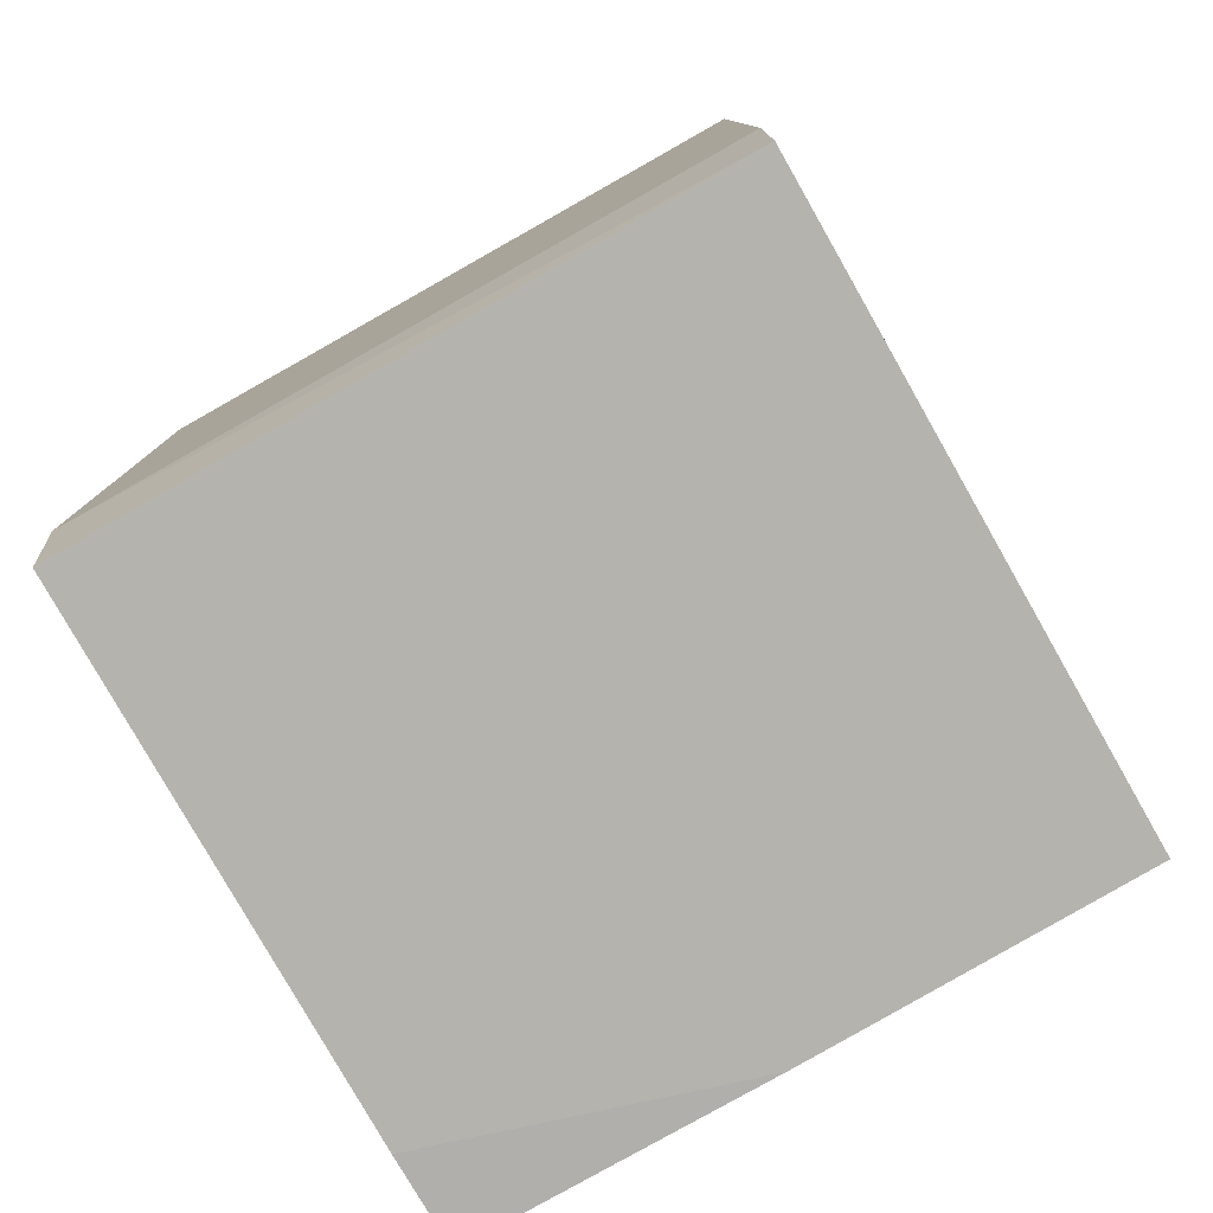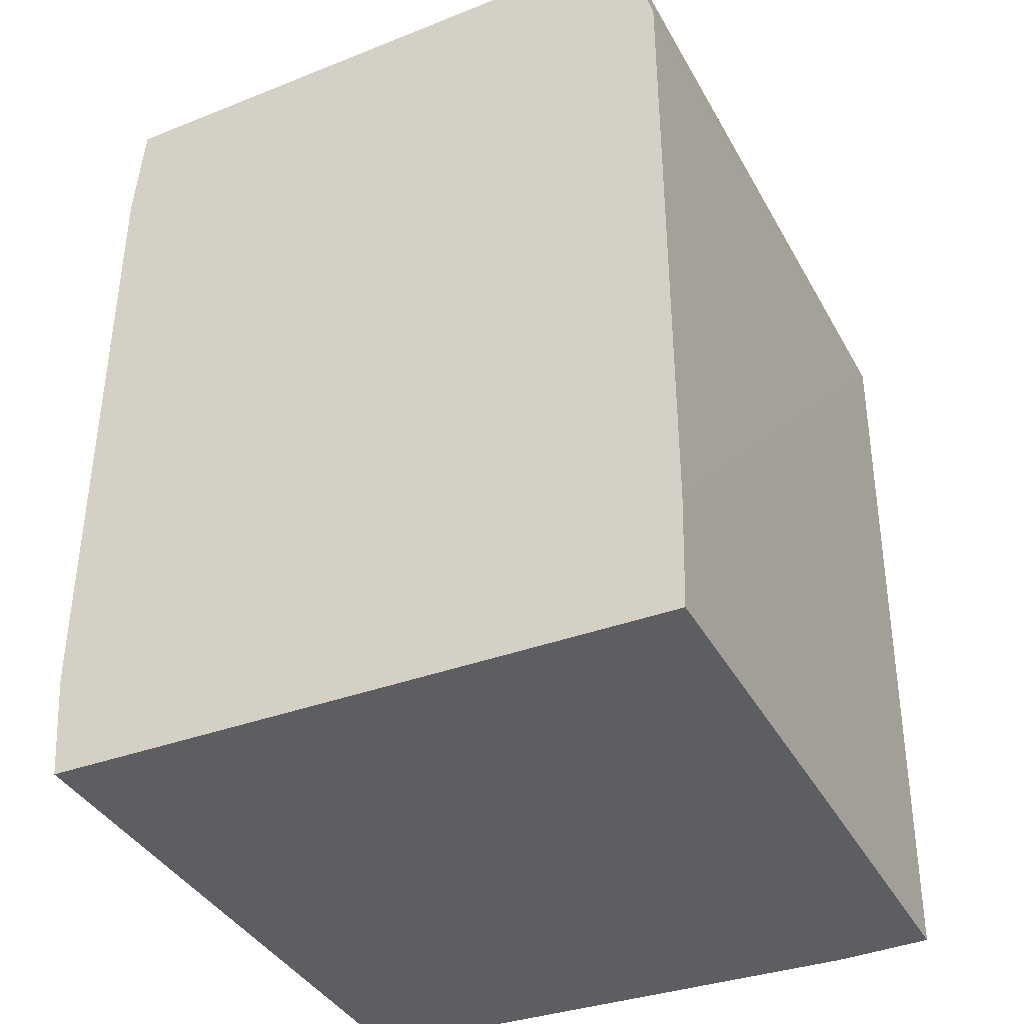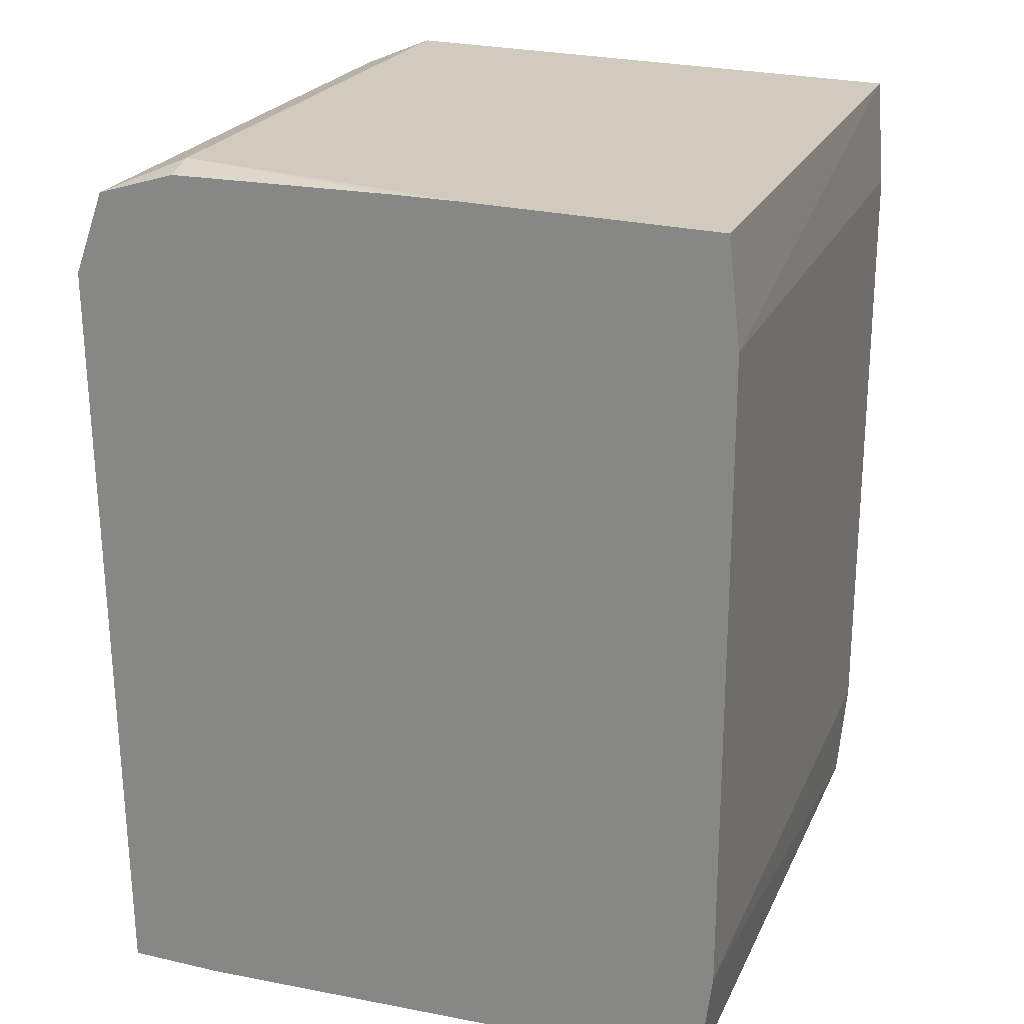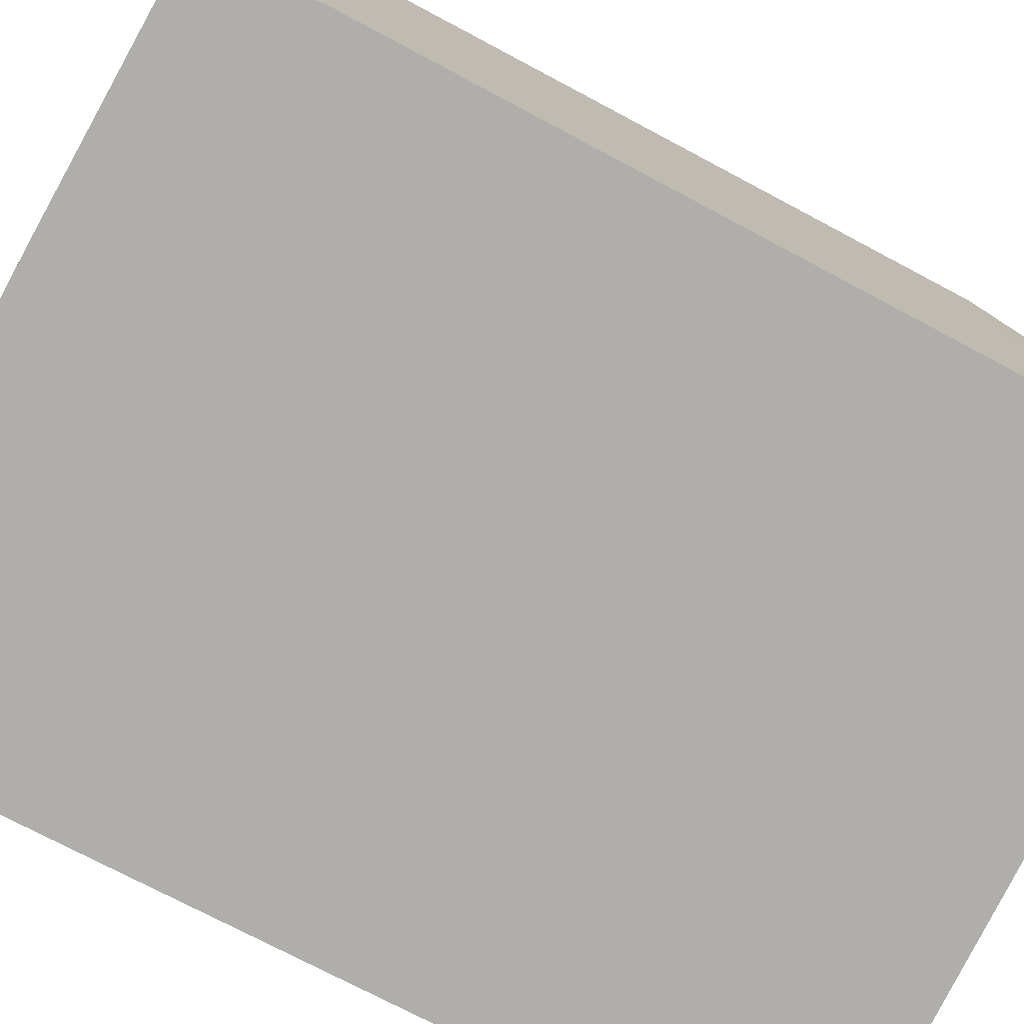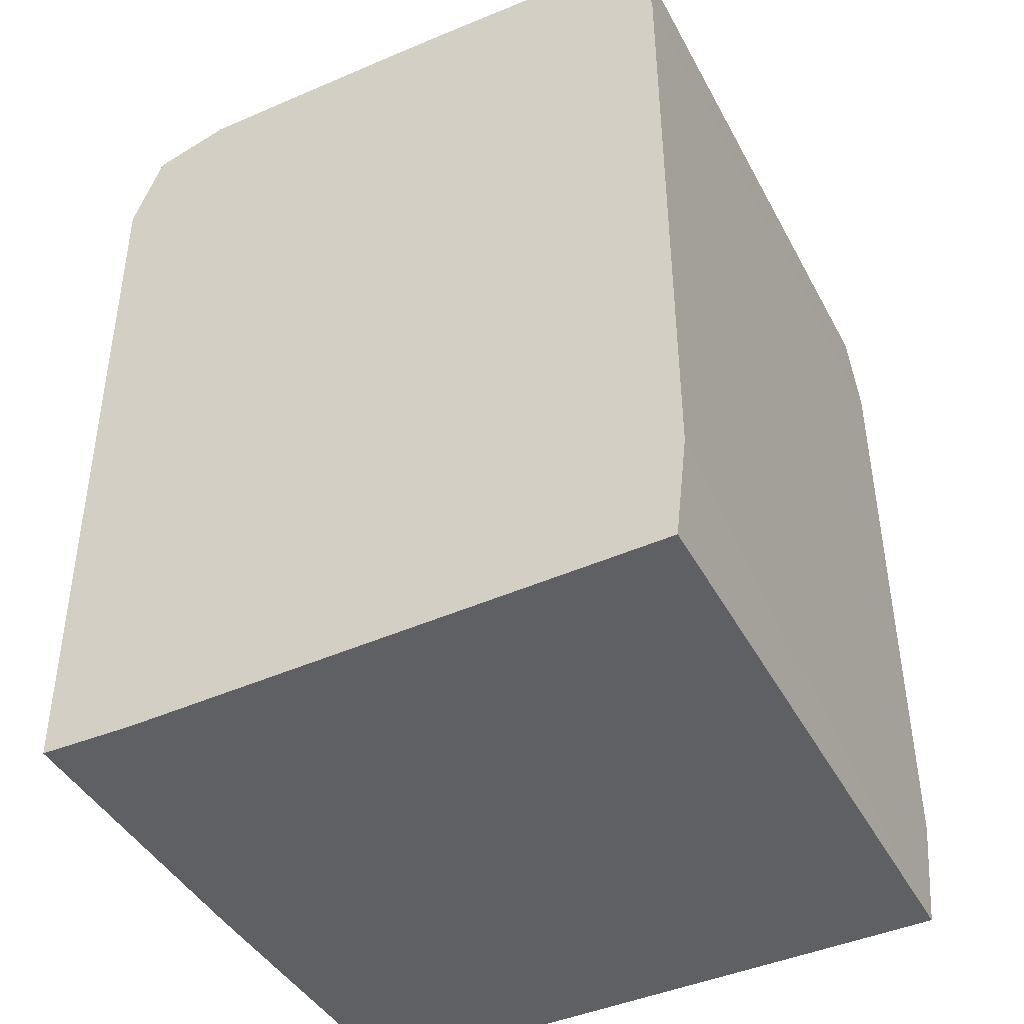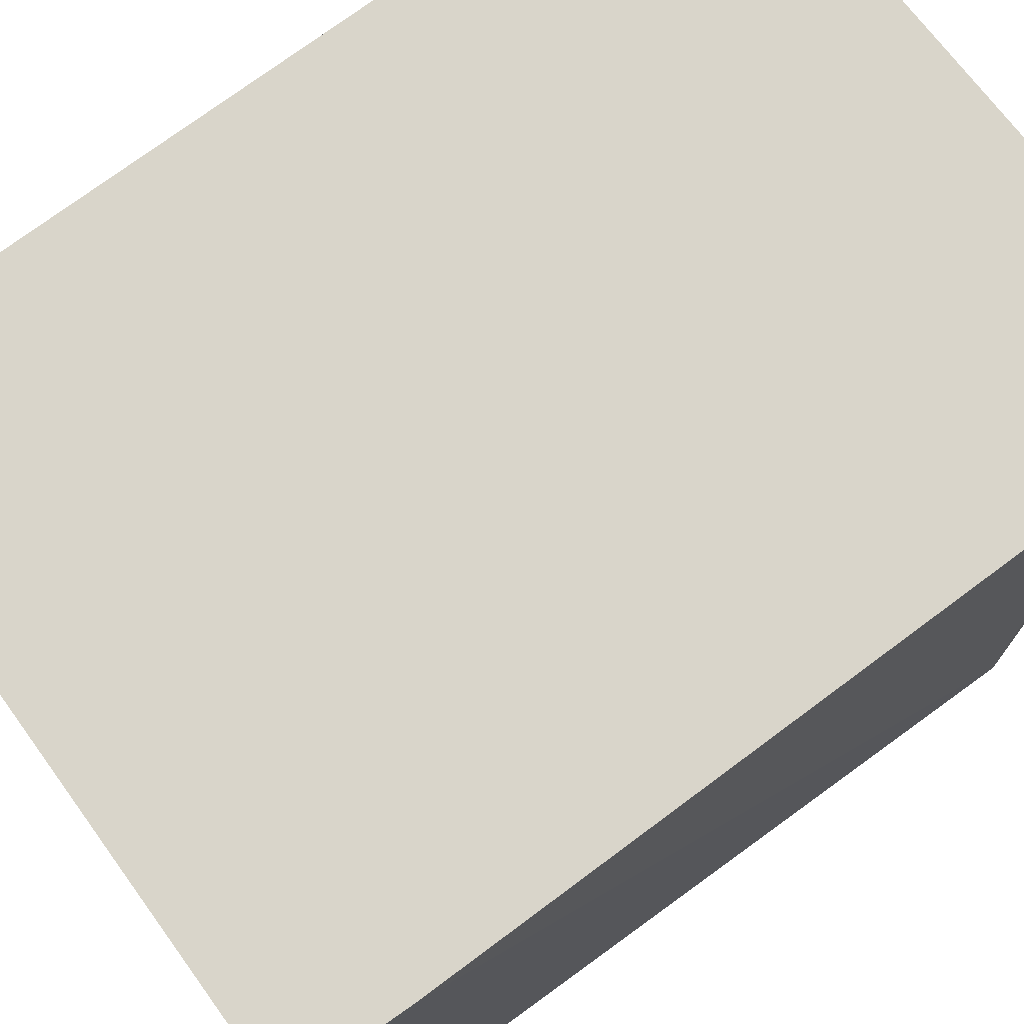
<metadata>
{"format":"obj","ext":"obj","renderer":"f3d","projection":"perspective","resolution":1024,"background":"white","views":[{"elev":-79.0,"azim":-60.3,"up":"+Y"},{"elev":-38.2,"azim":25.8,"up":"+Y"},{"elev":22.8,"azim":-160.1,"up":"+Y"},{"elev":-77.7,"azim":-117.9,"up":"+Z"},{"elev":-43.3,"azim":-153.4,"up":"+Y"},{"elev":74.7,"azim":53.4,"up":"+Z"}]}
</metadata>
<code>
v 0.4347 0.435 -0.2452
v 0.3947 0.5435 -0.2452
v 0.2927 0.5744 -0.2452
v 0.187 0.575 -0.2452
v 0.0004711 0.576 -0.2452
v -0.0905 0.5751 -0.2452
v -0.4116 0.5679 -0.2452
v -0.428 0.4292 -0.2452
v -0.428 0.0007901 -0.2452
v -0.428 -0.3105 -0.2452
v -0.428 -0.4277 -0.2452
v -0.4115 -0.5663 -0.2452
v 0.2981 -0.5834 -0.2452
v 0.4233 -0.5811 -0.2452
v 0.3948 0.5435 -0.1952
v 0.2976 0.5838 -0.1952
v -0.0905 0.5752 -0.1952
v -0.4116 0.568 -0.1952
v -0.4277 0.429 -0.1952
v -0.4277 0.0007901 -0.1952
v -0.4277 -0.4274 -0.1952
v -0.4115 -0.5663 -0.1952
v 0.4233 -0.5811 -0.1952
v 0.4232 -0.5811 0.1548
v 0.4229 -0.5806 0.2048
v 0.4232 0.4235 0.6048
v 0.3947 0.5434 0.6048
v 0.2975 0.5838 0.6048
v 0.1891 0.5814 0.6048
v -0.09049 0.5751 0.6048
v -0.1854 0.573 0.6048
v -0.4116 0.5679 0.6048
v -0.4235 0.4248 0.6048
v -0.4235 0.0007901 0.6048
v -0.4235 -0.4232 0.6048
v -0.4115 -0.5662 0.6048
v 0.4191 -0.5754 0.6048
v 0.4232 -0.422 0.6048
f 8 1 12
f 22 12 13
f 13 36 22
f 36 11 22
f 22 11 12
f 7 1 8
f 27 26 1
f 23 14 1
f 13 14 23
f 6 5 1
f 1 7 6
f 6 16 5
f 8 32 18
f 18 7 8
f 16 2 3
f 3 2 1
f 15 27 1
f 1 2 15
f 28 27 15
f 15 16 28
f 15 2 16
f 28 16 29
f 31 18 32
f 8 12 9
f 19 33 32
f 19 32 8
f 8 9 19
f 34 33 19
f 36 35 21
f 21 11 36
f 21 35 34
f 5 16 4
f 16 3 4
f 1 5 4
f 4 3 1
f 17 31 30
f 18 31 17
f 16 6 17
f 30 29 17
f 17 29 16
f 11 21 10
f 10 21 9
f 12 11 10
f 10 9 12
f 34 19 20
f 20 21 34
f 20 19 9
f 9 21 20
f 1 38 24
f 24 23 1
f 13 23 24
f 25 38 37
f 25 24 38
f 25 37 36
f 25 36 13
f 13 24 25
f 13 12 14
f 14 12 1
f 38 35 36
f 38 27 28
f 32 33 38
f 26 27 38
f 38 31 32
f 28 29 38
f 38 33 34
f 34 35 38
f 36 37 38
f 38 29 30
f 30 31 38
f 1 26 38
f 7 18 17
f 17 6 7

</code>
